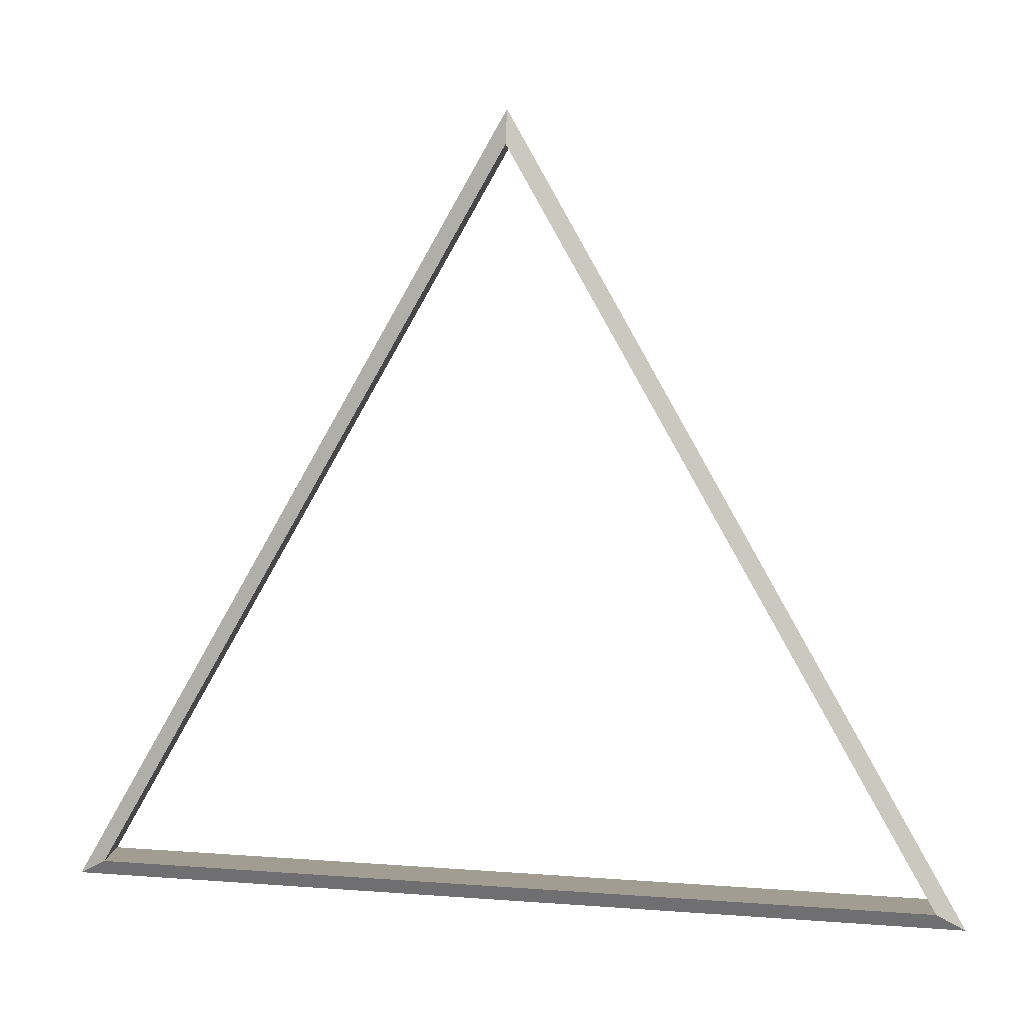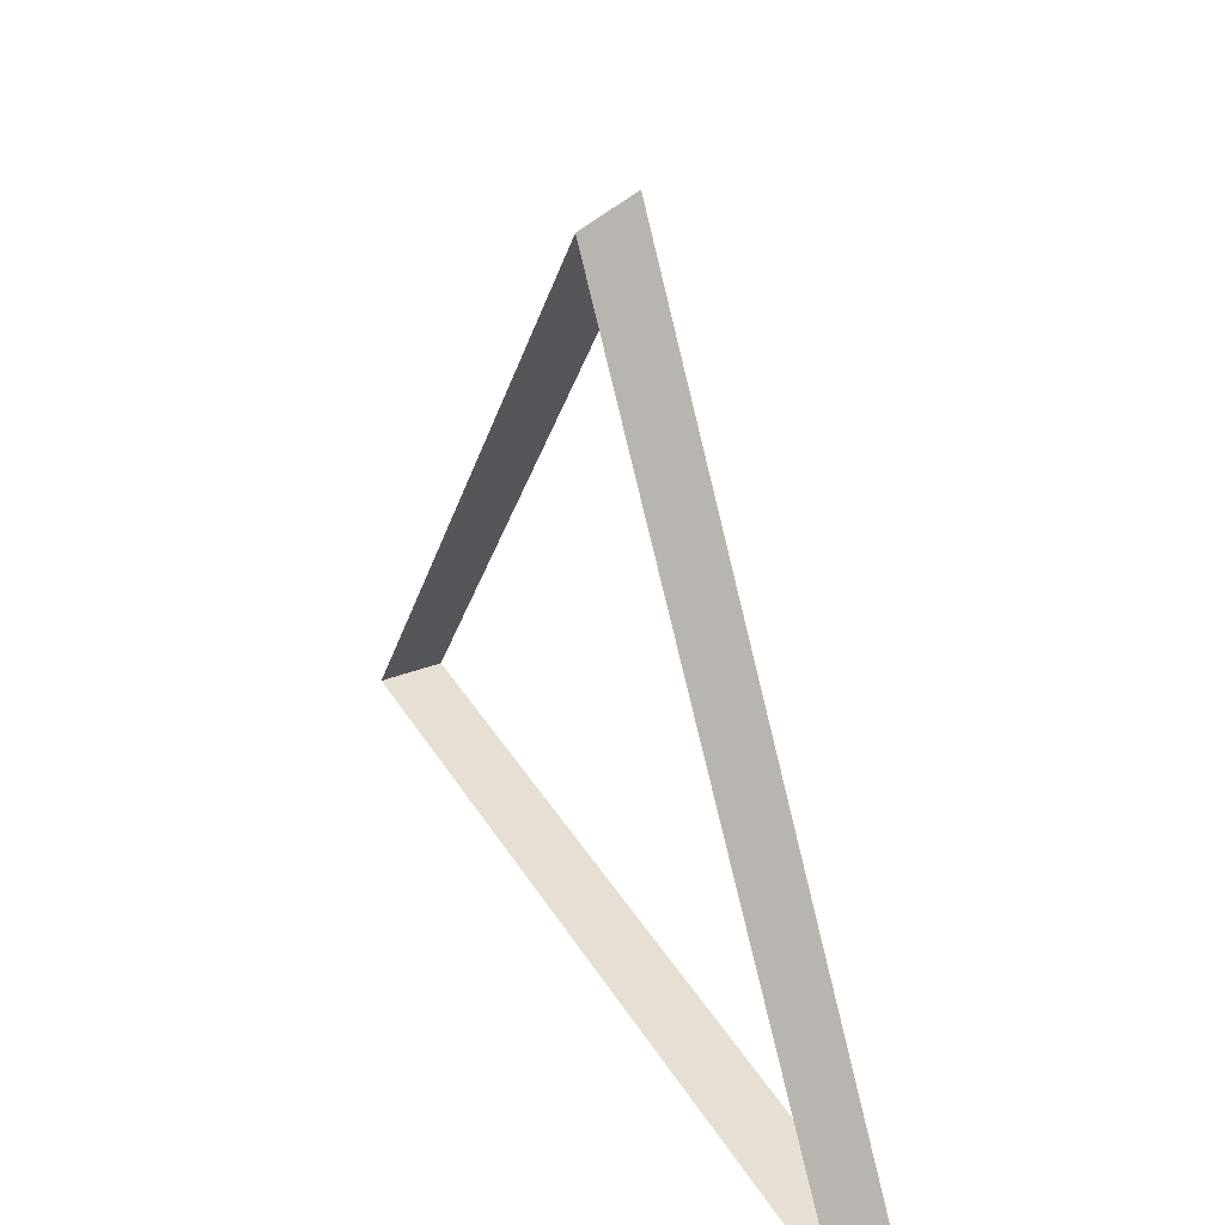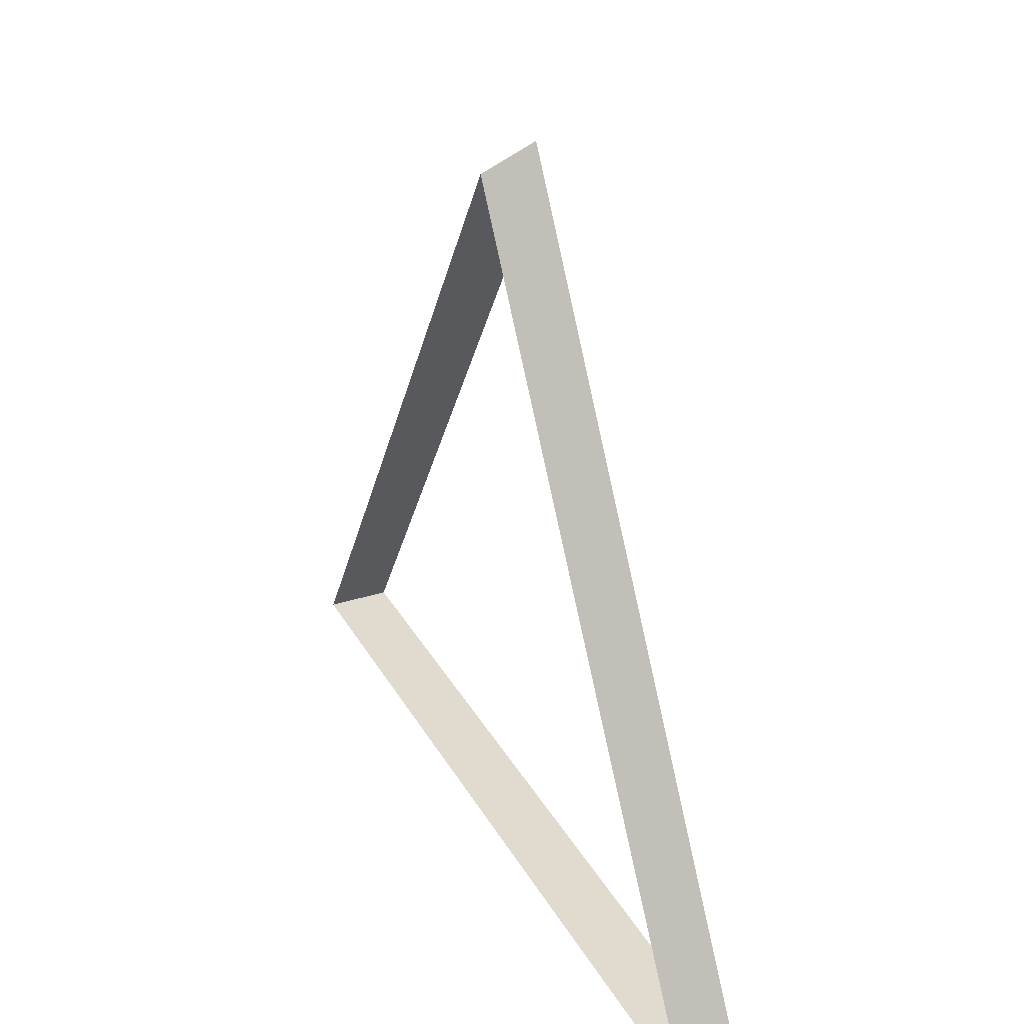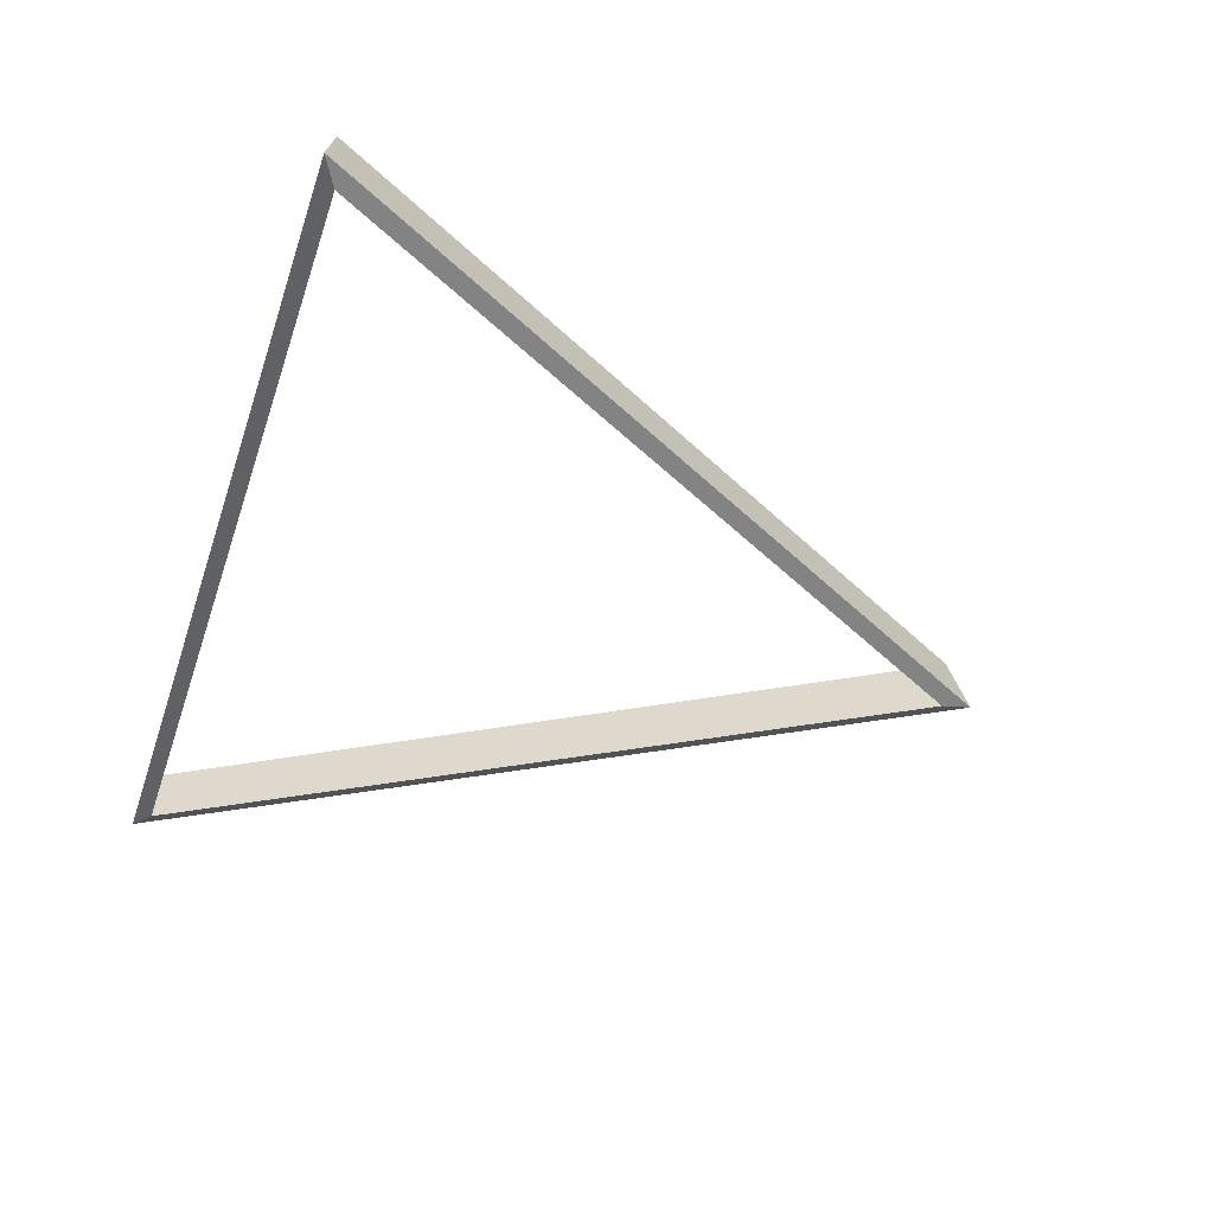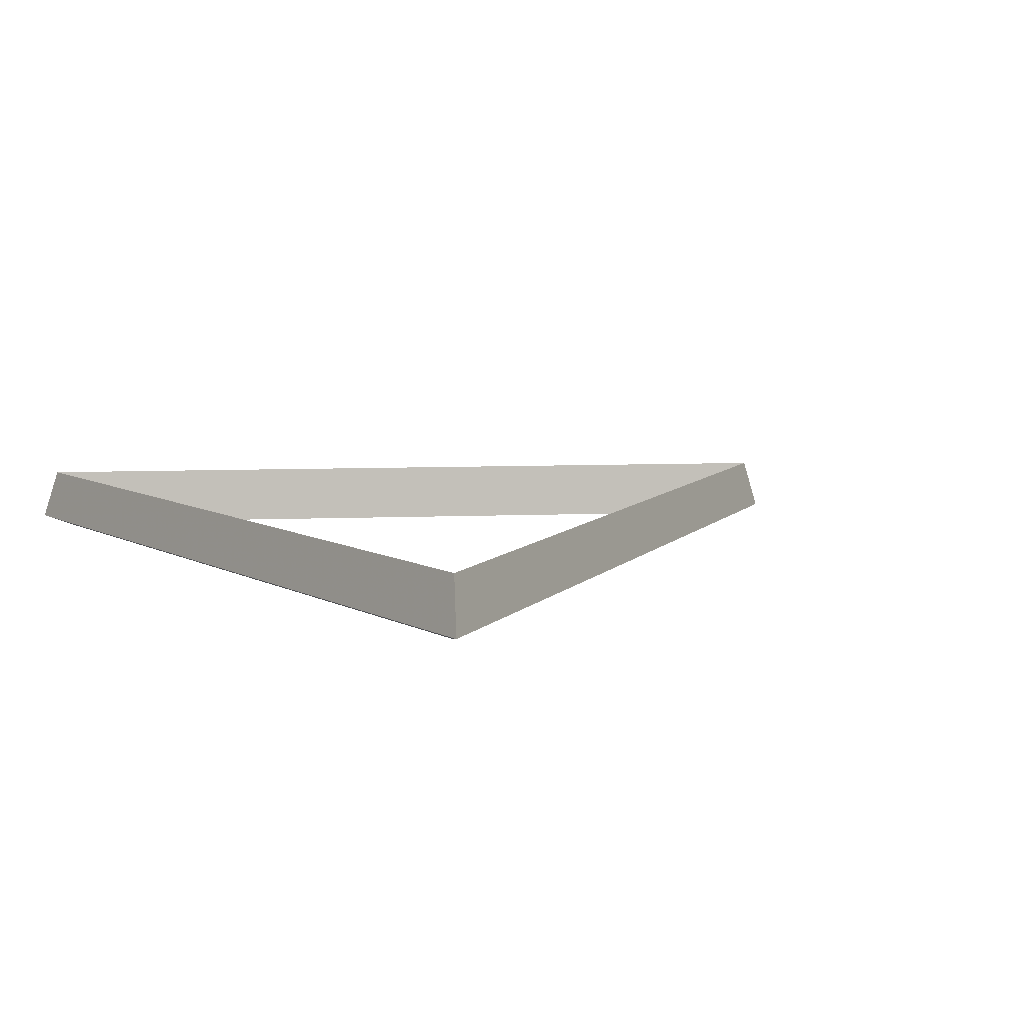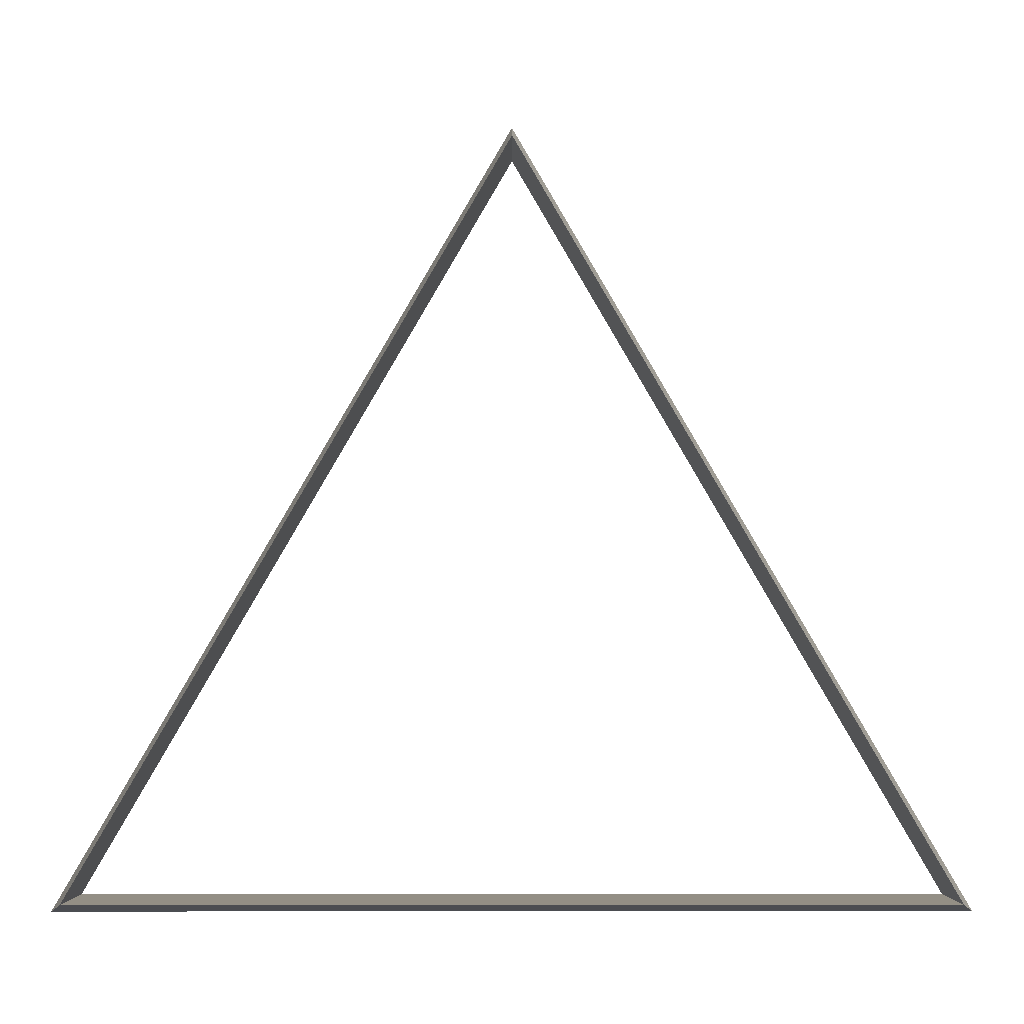
<metadata>
{"format":"obj","ext":"obj","renderer":"f3d","projection":"perspective","resolution":1024,"background":"white","views":[{"elev":9.7,"azim":11.3,"up":"+Z"},{"elev":38.6,"azim":-118.4,"up":"+Z"},{"elev":33.2,"azim":-115.7,"up":"+Z"},{"elev":-44.9,"azim":-108.1,"up":"+Y"},{"elev":8.5,"azim":-126.2,"up":"+Y"},{"elev":-4.9,"azim":179.9,"up":"+Z"}]}
</metadata>
<code>
v 0 0.06953 1.244
v 0 -0.0676 1.297
v -6.43e-09 -0.08524 1.216
v -1.077 0.06953 -0.6219
v -1.123 -0.0676 -0.6484
v -1.053 -0.08524 -0.608
v 1.077 0.06953 -0.6219
v 1.123 -0.0676 -0.6484
v 1.053 -0.08524 -0.608
f 3 6 4 1
f 6 9 7 4
f 9 3 1 7
f 2 1 4 5
f 3 2 5 6
f 5 4 7 8
f 6 5 8 9
f 8 7 1 2
f 9 8 2 3

</code>
